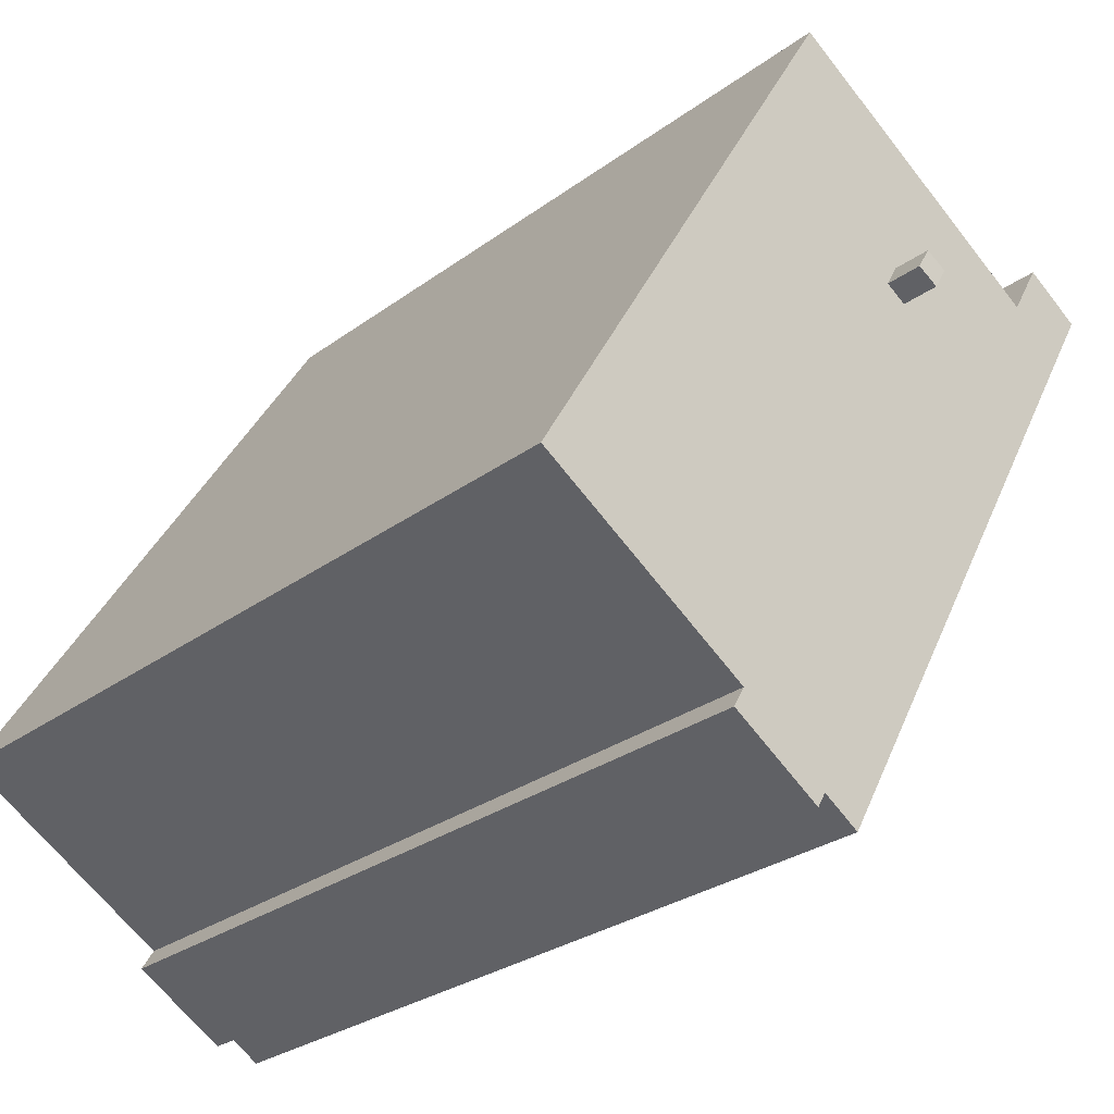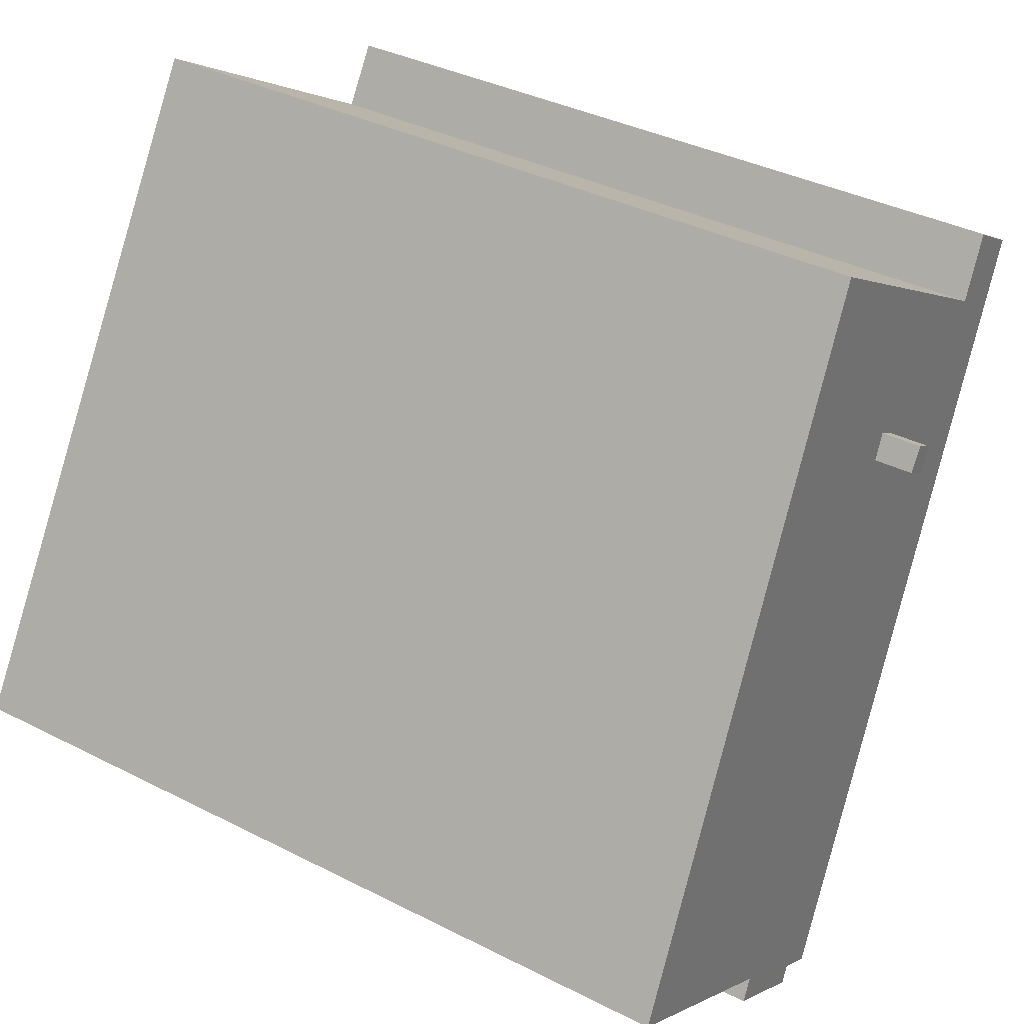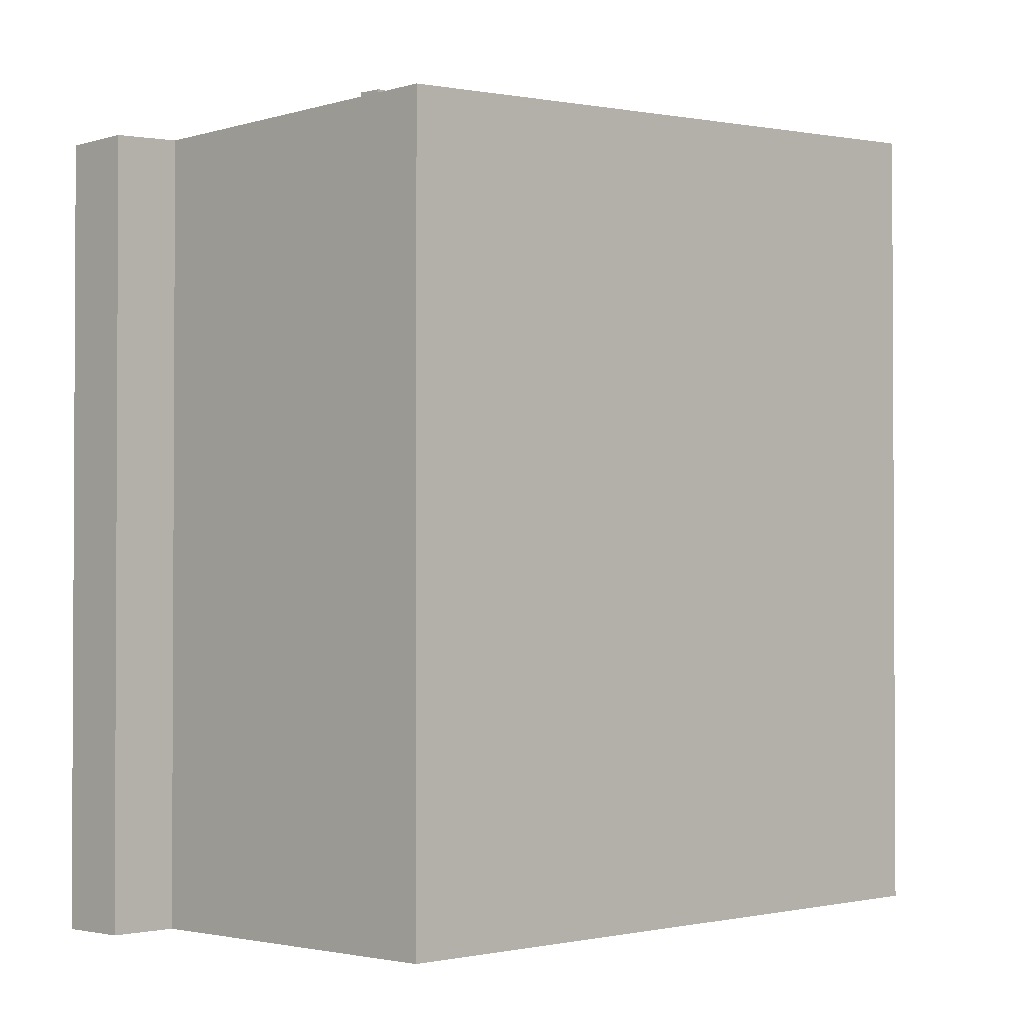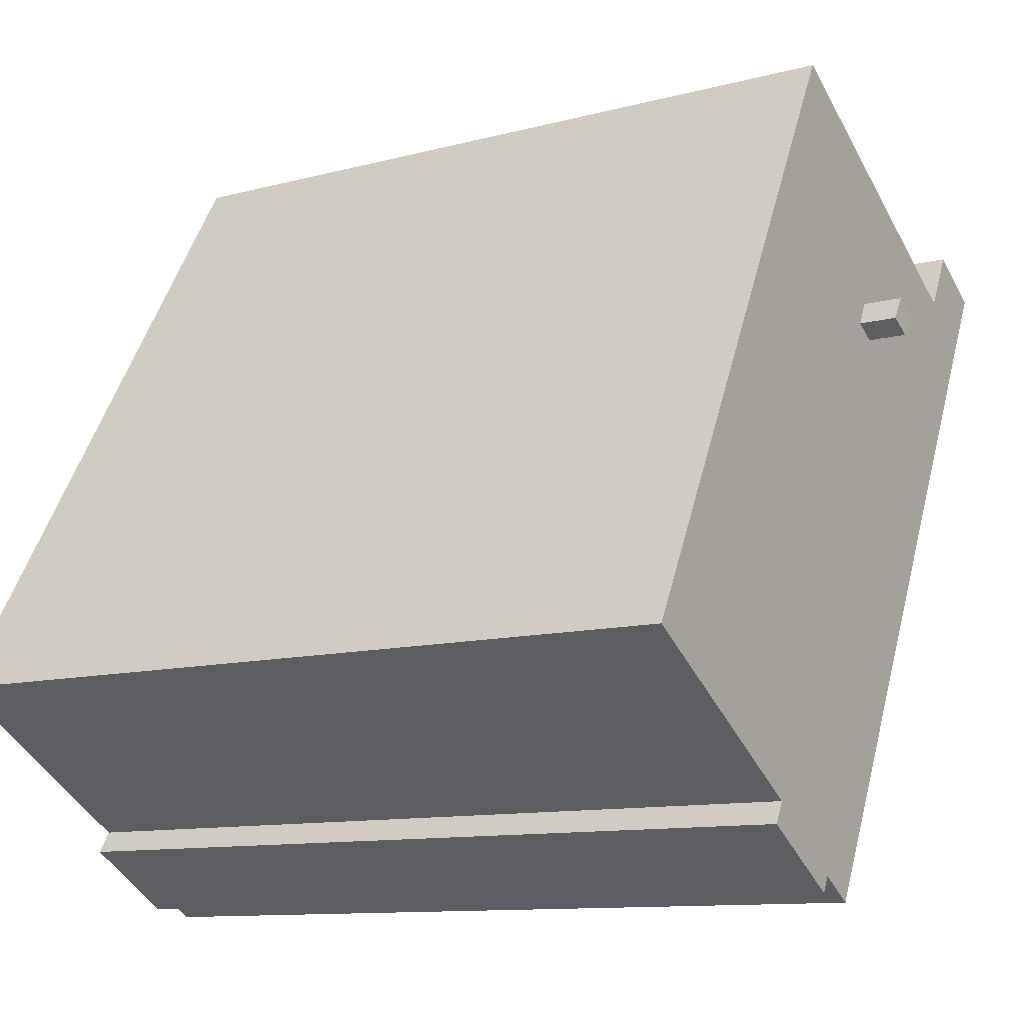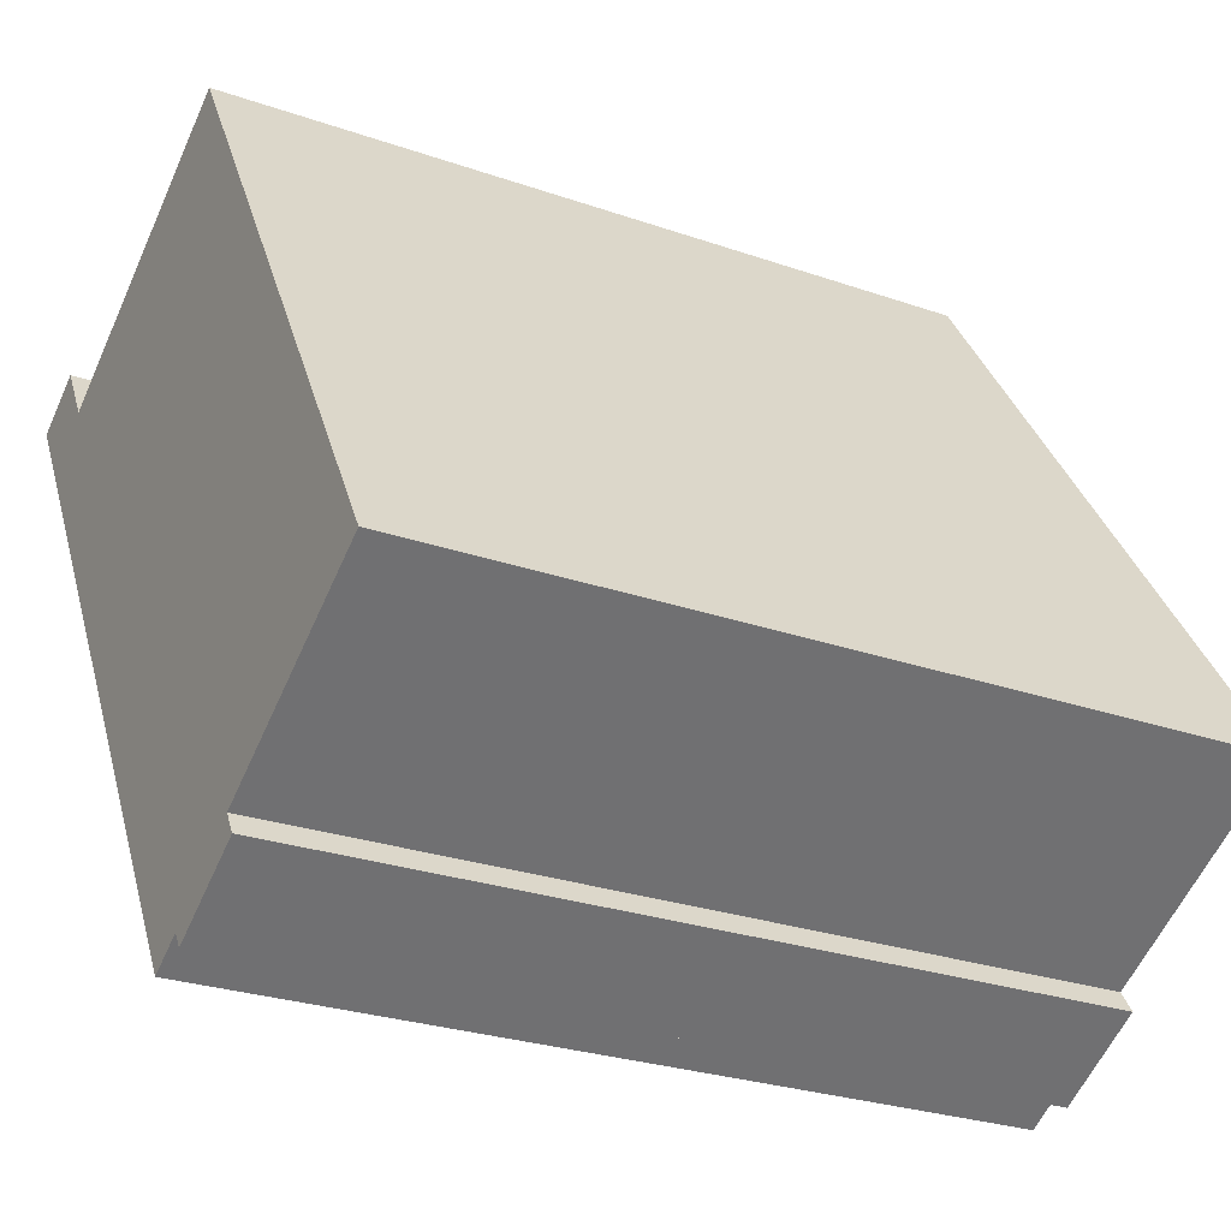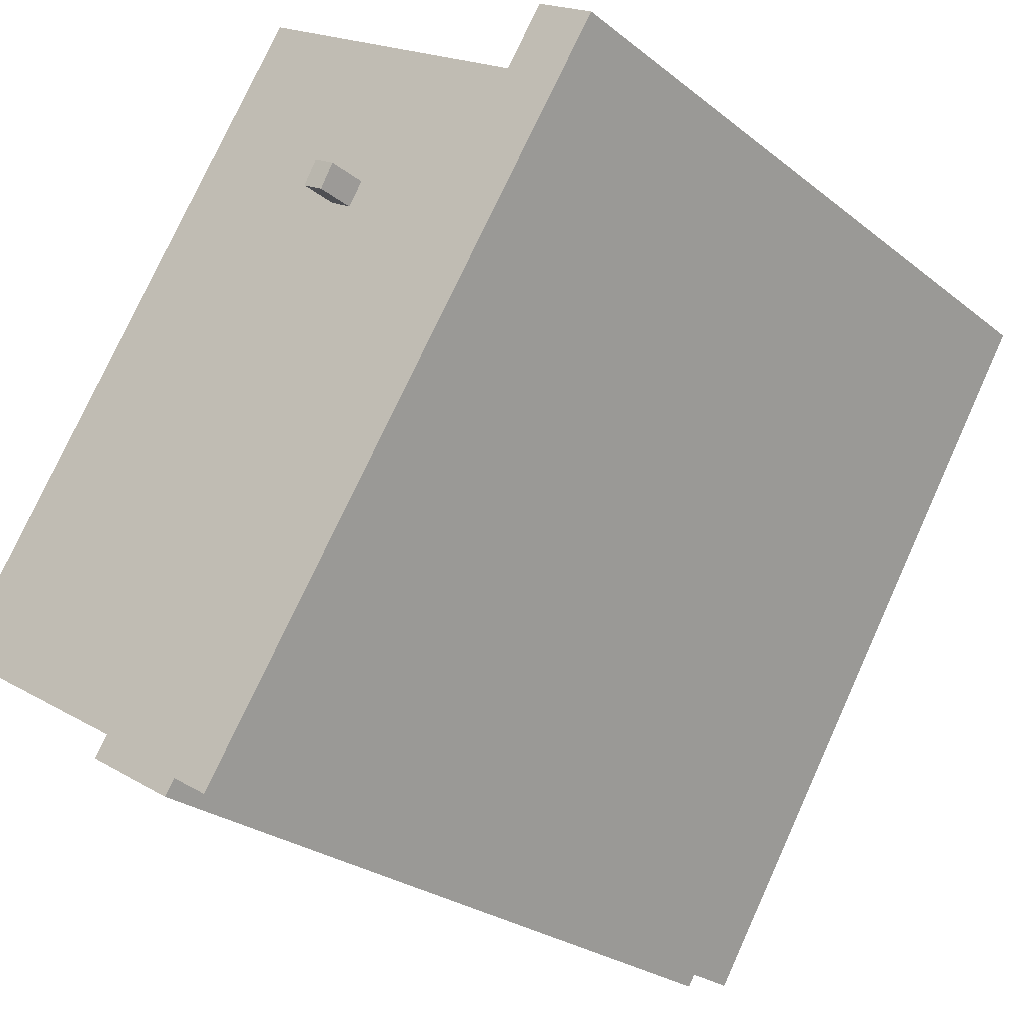
<metadata>
{"format":"obj","ext":"obj","renderer":"f3d","projection":"perspective","resolution":1024,"background":"white","views":[{"elev":-28.0,"azim":138.1,"up":"+Z"},{"elev":36.4,"azim":123.7,"up":"+Z"},{"elev":-1.8,"azim":12.9,"up":"+Y"},{"elev":-10.7,"azim":123.9,"up":"+Z"},{"elev":-26.6,"azim":61.3,"up":"+Z"},{"elev":-25.9,"azim":-141.1,"up":"+Z"}]}
</metadata>
<code>
v 1.025 7.871 -7.55
v 2.776 7.922 -6.343
v 3.021 7.945 -6.748
v -5.77 7.193 4.539
v 1.025 7.871 -7.55
v 0.2995 7.848 -7.992
v 1.025 7.871 -7.55
v 3.021 7.945 -6.748
v 1.208 7.889 -7.852
v -2.204 7.411 2.948
v -1.783 7.424 3.194
v 2.776 7.922 -6.343
v -5.77 7.193 4.539
v -2.204 7.411 2.948
v 2.776 7.922 -6.343
v -1.783 7.424 3.194
v -0.1375 7.361 7.97
v 2.776 7.922 -6.343
v -5.77 7.193 4.539
v -2.047 7.398 3.646
v -2.468 7.385 3.4
v -5.77 7.193 4.539
v -2.468 7.385 3.4
v -2.204 7.411 2.948
v -2.047 7.398 3.646
v -0.1375 7.361 7.97
v -1.783 7.424 3.194
v -5.77 7.193 4.539
v -0.1375 7.361 7.97
v -2.047 7.398 3.646
v -7.581 7.092 4.99
v -6.459 7.127 5.673
v -5.77 7.193 4.539
v -7.581 7.092 4.99
v -5.77 7.193 4.539
v 0.2995 7.848 -7.992
v -0.1375 7.361 7.97
v 6.993 8.054 -3.782
v 2.776 7.922 -6.343
v -5.77 7.193 4.539
v 2.776 7.922 -6.343
v 1.025 7.871 -7.55
v -2.468 8.172 3.4
v -1.783 8.172 3.194
v -2.204 8.172 2.948
v -2.047 8.172 3.646
v -7.02 -7.605 5.332
v -6.459 -7.605 5.673
v -6.459 7.127 5.673
v -7.581 7.092 4.99
v -7.581 -7.605 4.99
v -7.02 -7.605 5.332
v -7.581 7.092 4.99
v -7.02 -7.605 5.332
v -6.459 7.127 5.673
v -5.77 -7.605 4.539
v -5.77 7.193 4.539
v -6.459 7.127 5.673
v -6.459 -7.605 5.673
v -2.954 -7.605 6.255
v -0.1375 -7.605 7.97
v -0.1375 7.361 7.97
v -5.77 7.193 4.539
v -5.77 -7.605 4.539
v -2.954 -7.605 6.255
v -5.77 7.193 4.539
v -2.954 -7.605 6.255
v -0.1375 7.361 7.97
v 3.428 -7.605 2.094
v 6.993 -7.605 -3.782
v 6.993 8.054 -3.782
v -0.1375 7.361 7.97
v -0.1375 -7.605 7.97
v 3.428 -7.605 2.094
v -0.1375 7.361 7.97
v 3.428 -7.605 2.094
v 6.993 8.054 -3.782
v 6.993 -7.605 -3.782
v 2.776 7.922 -6.343
v 6.993 8.054 -3.782
v 2.776 -7.605 -6.343
v 3.021 -7.605 -6.748
v 3.021 7.945 -6.748
v 2.776 7.922 -6.343
v 2.776 -7.605 -6.343
v 1.208 7.889 -7.852
v 2.115 -7.605 -7.3
v 1.208 -7.605 -7.852
v 2.115 -7.605 -7.3
v 3.021 7.945 -6.748
v 3.021 -7.605 -6.748
v 1.208 7.889 -7.852
v 3.021 7.945 -6.748
v 2.115 -7.605 -7.3
v 1.025 7.871 -7.55
v 1.208 -7.605 -7.852
v 1.025 -7.605 -7.55
v 1.208 7.889 -7.852
v 0.2995 7.848 -7.992
v 0.6625 -7.605 -7.771
v 0.2995 -7.605 -7.992
v 0.6625 -7.605 -7.771
v 1.025 7.871 -7.55
v 1.025 -7.605 -7.55
v 0.2995 7.848 -7.992
v 1.025 7.871 -7.55
v 0.6625 -7.605 -7.771
v -7.581 7.092 4.99
v -3.641 -7.605 -1.501
v -7.581 -7.605 4.99
v -3.641 -7.605 -1.501
v 0.2995 7.848 -7.992
v 0.2995 -7.605 -7.992
v -7.581 7.092 4.99
v 0.2995 7.848 -7.992
v -3.641 -7.605 -1.501
v -2.468 8.172 3.4
v -2.047 7.398 3.646
v -2.047 8.172 3.646
v -2.468 7.385 3.4
v -1.783 7.424 3.194
v -1.783 8.172 3.194
v -2.047 8.172 3.646
v -2.047 7.398 3.646
v -2.204 8.172 2.948
v -1.783 7.424 3.194
v -2.204 7.411 2.948
v -1.783 8.172 3.194
v -2.468 7.385 3.4
v -2.468 8.172 3.4
v -2.204 7.411 2.948
v -2.204 8.172 2.948
v -3.641 -7.605 -1.501
v 2.776 -7.605 -6.343
v 3.428 -7.605 2.094
v -7.02 -7.605 5.332
v -5.77 -7.605 4.539
v -6.459 -7.605 5.673
v 0.6625 -7.605 -7.771
v 1.025 -7.605 -7.55
v 2.115 -7.605 -7.3
v -7.581 -7.605 4.99
v 0.2995 -7.605 -7.992
v -2.954 -7.605 6.255
v -0.1375 -7.605 7.97
v 1.208 -7.605 -7.852
v 3.021 -7.605 -6.748
v 6.993 -7.605 -3.782
g CDNNDG02_0017010
f 1 2 3
f 4 5 6
f 7 8 9
f 10 11 12
f 13 14 15
f 16 17 18
f 19 20 21
f 22 23 24
f 25 26 27
f 28 29 30
f 31 32 33
f 34 35 36
f 37 38 39
f 40 41 42
f 43 44 45
f 43 46 44
f 47 48 49
f 50 51 52
f 53 54 55
f 56 57 58
f 59 56 58
f 60 61 62
f 63 64 65
f 66 67 68
f 69 70 71
f 72 73 74
f 75 76 77
f 78 79 80
f 79 78 81
f 82 83 84
f 85 82 84
f 86 87 88
f 89 90 91
f 92 93 94
f 95 96 97
f 96 95 98
f 99 100 101
f 102 103 104
f 105 106 107
f 108 109 110
f 111 112 113
f 114 115 116
f 117 118 119
f 117 120 118
f 121 122 123
f 124 121 123
f 125 126 127
f 125 128 126
f 129 130 131
f 131 130 132
f 133 134 135
f 136 137 138
f 133 139 140
f 133 140 134
f 140 141 134
f 142 137 136
f 133 143 139
f 137 133 144
f 142 133 137
f 144 135 145
f 140 146 141
f 133 135 144
f 141 147 134
f 134 148 135

</code>
